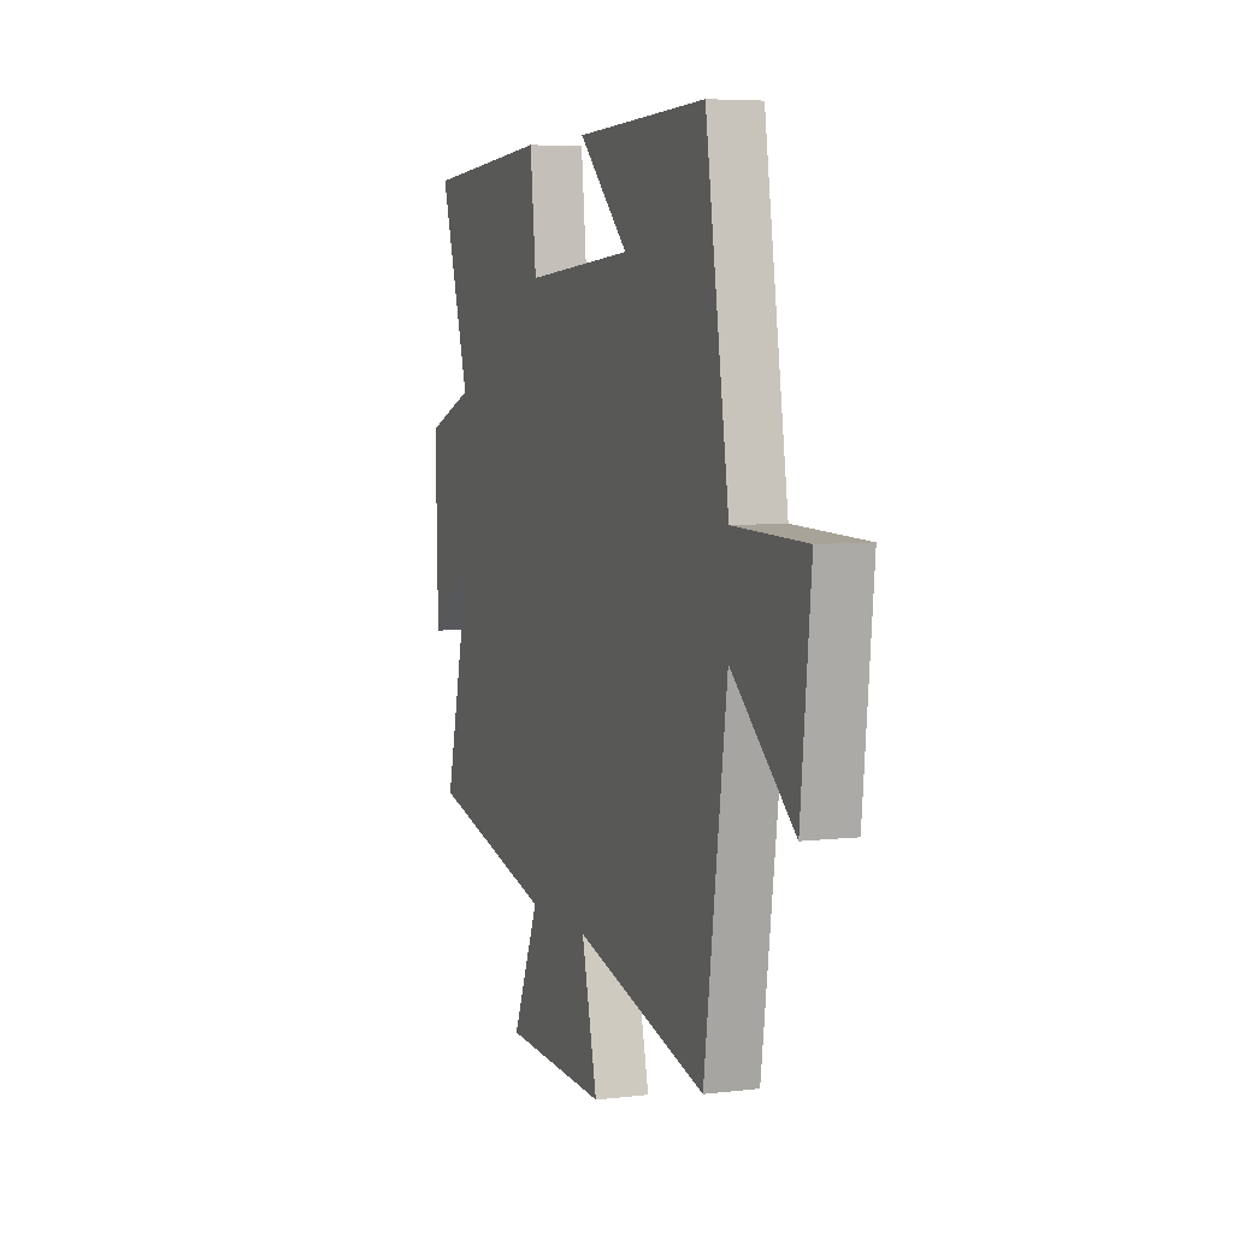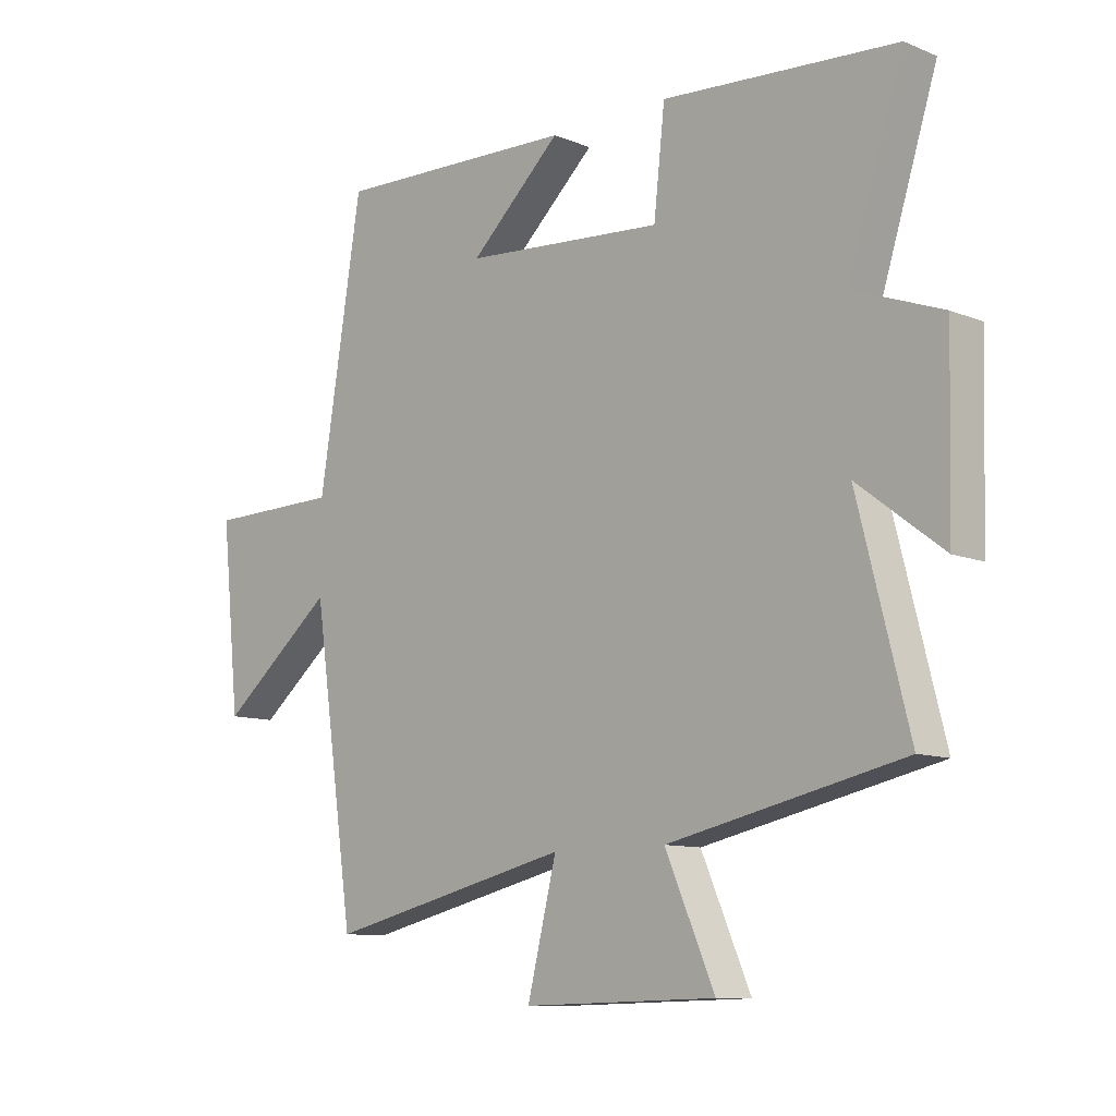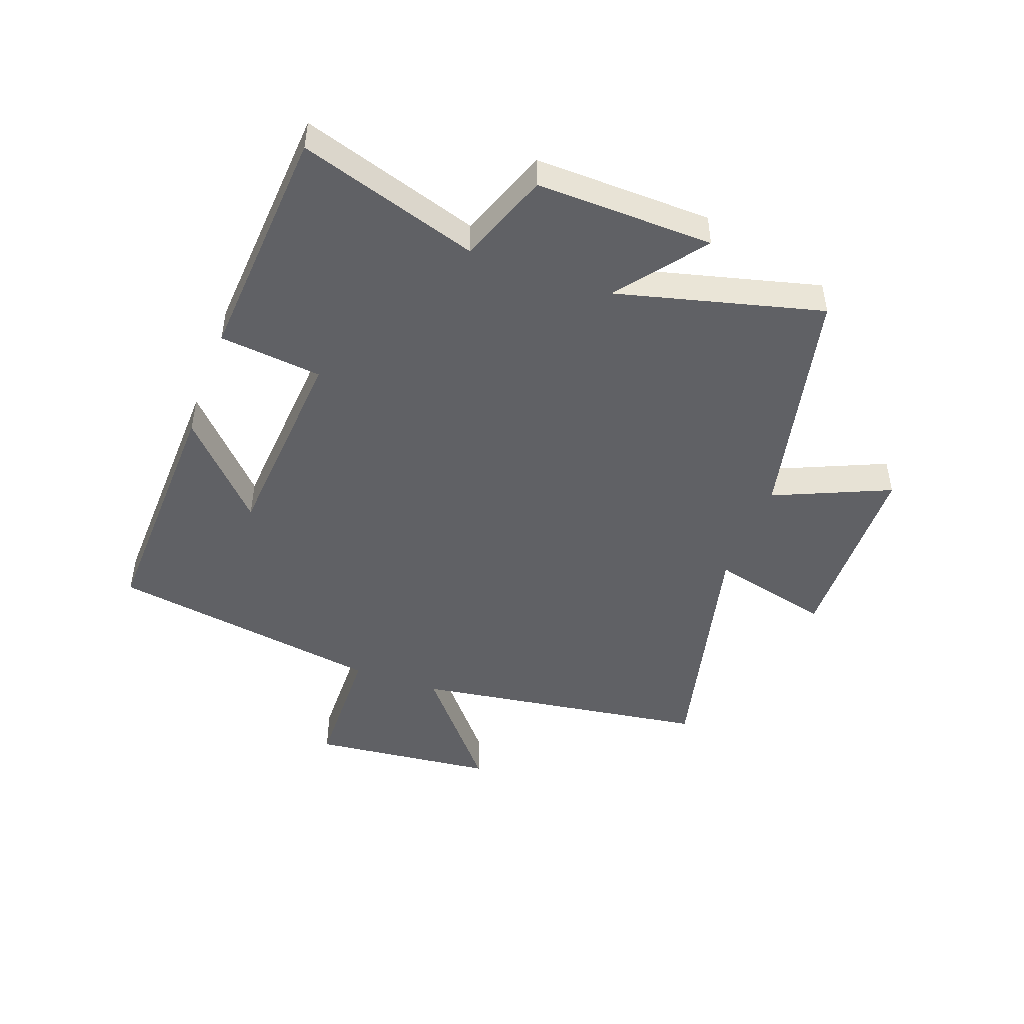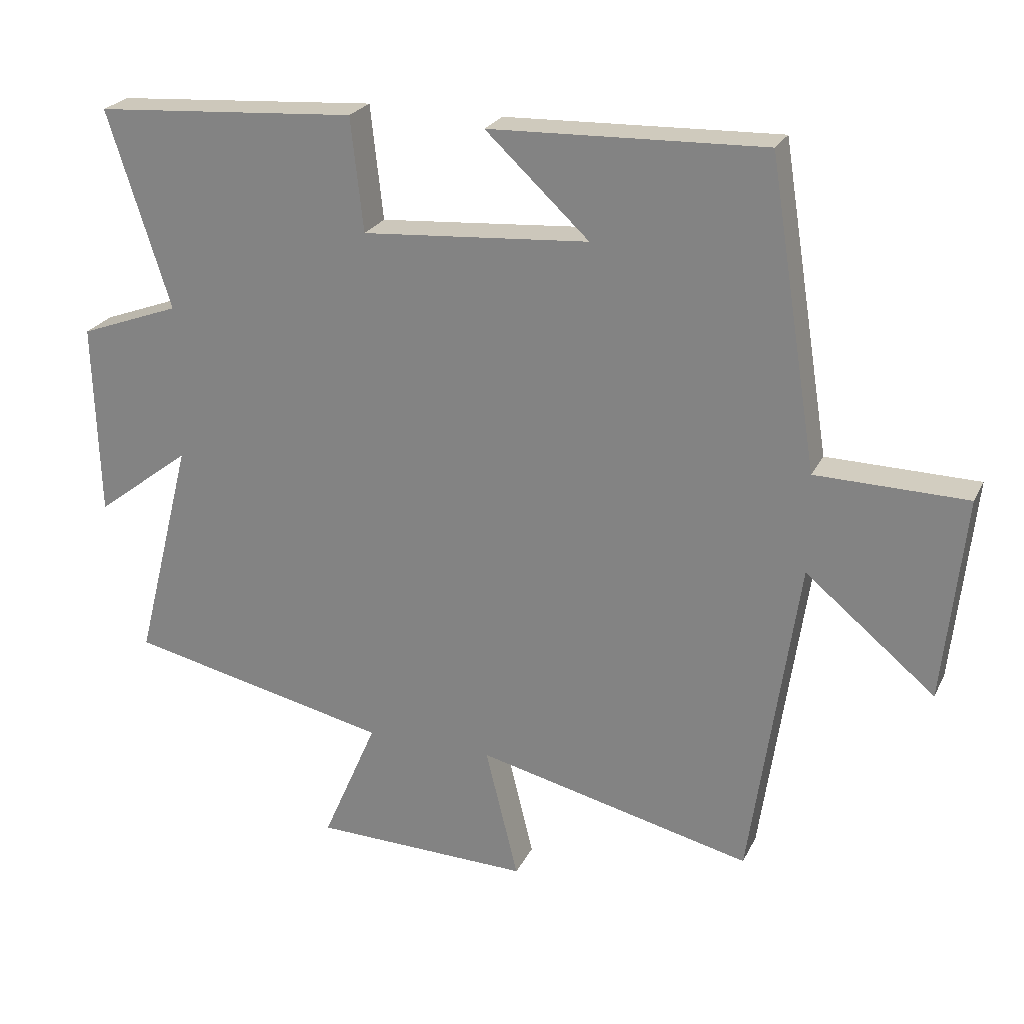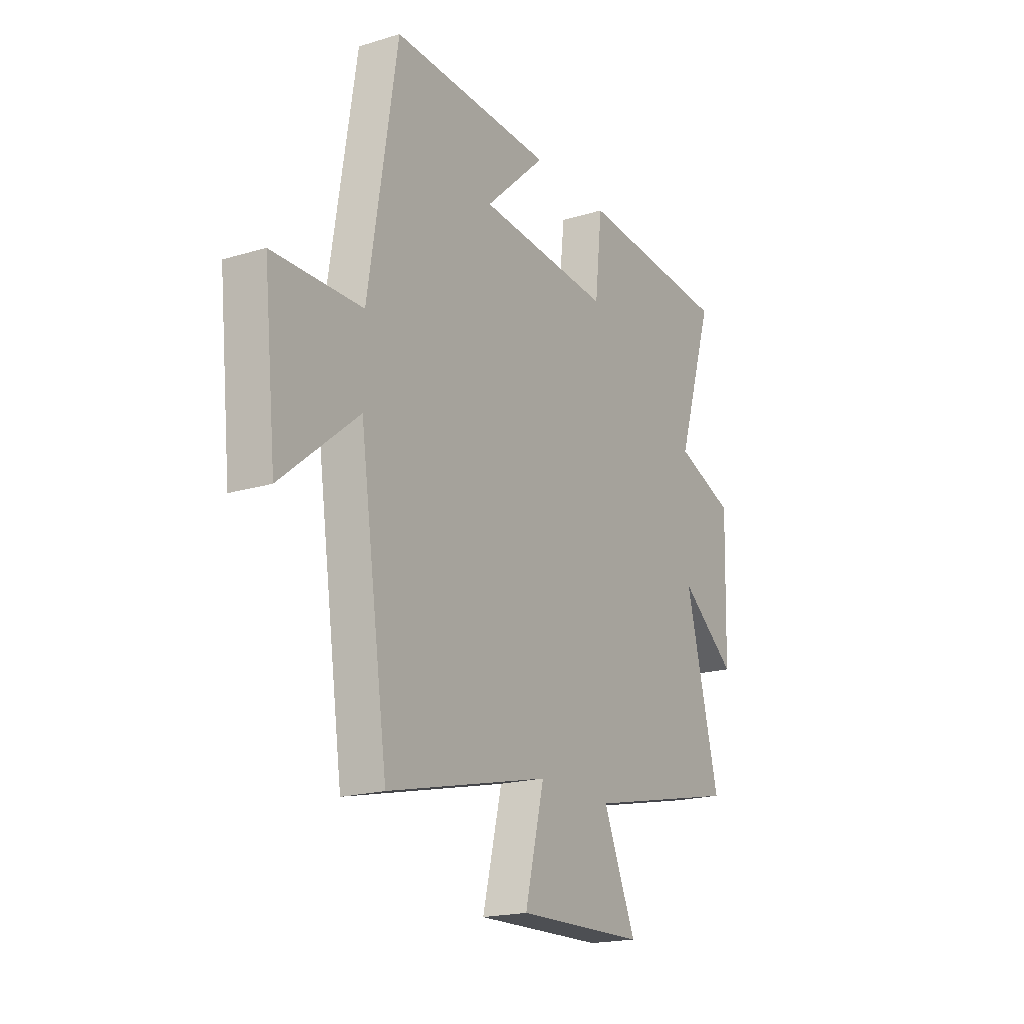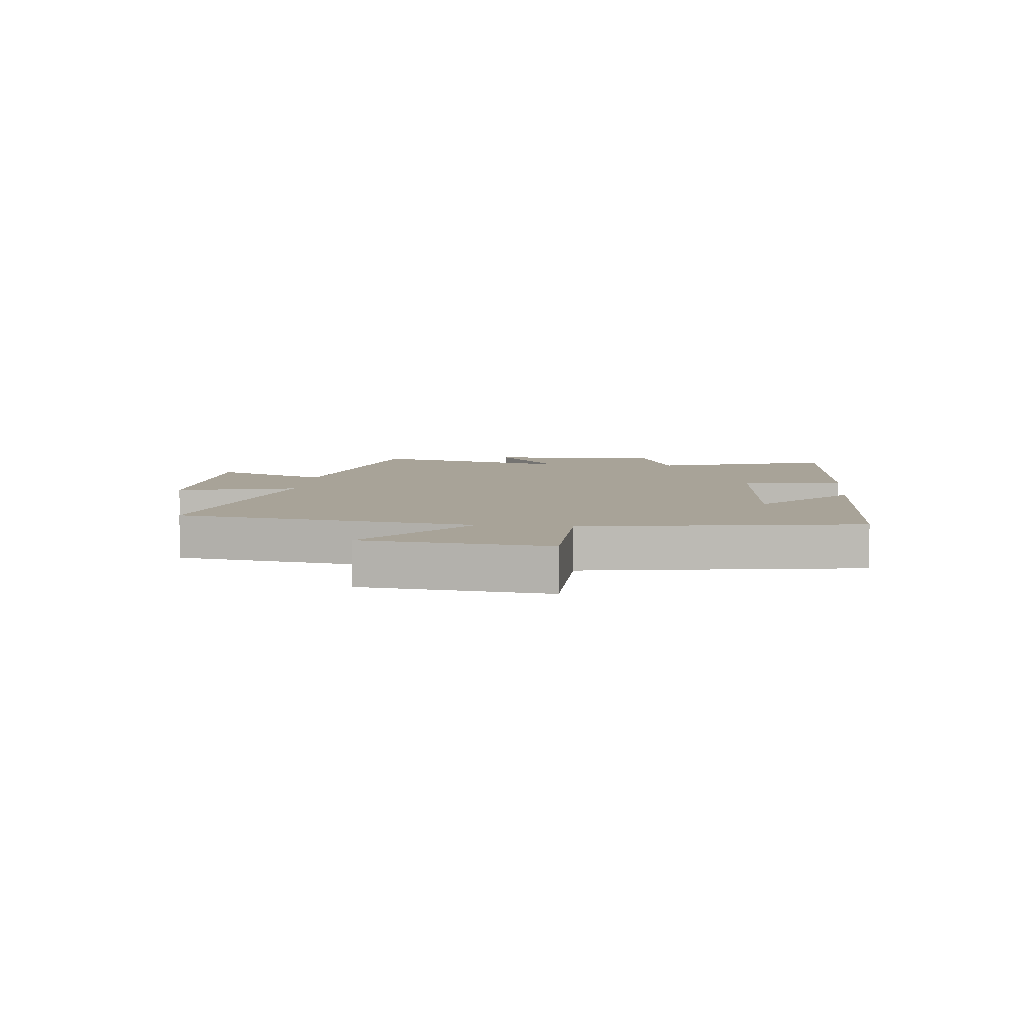
<metadata>
{"format":"obj","ext":"obj","renderer":"f3d","projection":"perspective","resolution":1024,"background":"white","views":[{"elev":5.9,"azim":-109.6,"up":"+Z"},{"elev":-10.2,"azim":44.4,"up":"+Z"},{"elev":-47.1,"azim":70.0,"up":"+Y"},{"elev":24.1,"azim":-159.0,"up":"+Z"},{"elev":-19.2,"azim":-60.2,"up":"+Z"},{"elev":6.9,"azim":-83.9,"up":"+Y"}]}
</metadata>
<code>
v -0.426 0.07 0.514
v -0.01 0.07 0.5
v -0.167 0.07 0.354
v 0.177 0.07 0.328
v 0.196 0.07 0.5
v 0.595 0.07 0.472
v 0.5 0.07 0.173
v 0.653 0.07 0.116
v 0.645 0.07 -0.18
v 0.5 0.07 -0.069
v 0.587 0.07 -0.412
v 0.187 0.07 -0.5
v 0.271 0.07 -0.694
v -0.059 0.07 -0.702
v -0.009 0.07 -0.5
v -0.428 0.07 -0.599
v -0.5 0.07 -0.1
v -0.697 0.07 -0.262
v -0.729 0.07 0.048
v -0.5 0.07 0.052
v -0.426 0 0.514
v -0.01 0 0.5
v -0.167 0 0.354
v 0.177 0 0.328
v 0.196 0 0.5
v 0.595 0 0.472
v 0.5 0 0.173
v 0.653 0 0.116
v 0.645 0 -0.18
v 0.5 0 -0.069
v 0.587 0 -0.412
v 0.187 0 -0.5
v 0.271 0 -0.694
v -0.059 0 -0.702
v -0.009 0 -0.5
v -0.428 0 -0.599
v -0.5 0 -0.1
v -0.697 0 -0.262
v -0.729 0 0.048
v -0.5 0 0.052
f 17 18 19 20
f 17 20 1
f 16 17 1
f 15 16 1
f 12 13 14 15
f 12 15 1
f 11 12 1
f 10 11 1
f 7 8 9 10
f 4 5 6 7
f 3 4 7 10
f 1 2 3
f 1 3 10
f 40 39 38 37
f 21 40 37
f 21 37 36
f 21 36 35
f 35 34 33 32
f 21 35 32
f 21 32 31
f 21 31 30
f 30 29 28 27
f 27 26 25 24
f 30 27 24 23
f 23 22 21
f 30 23 21
f 1 21 22 2
f 2 22 23 3
f 3 23 24 4
f 4 24 25 5
f 5 25 26 6
f 6 26 27 7
f 7 27 28 8
f 8 28 29 9
f 9 29 30 10
f 10 30 31 11
f 11 31 32 12
f 12 32 33 13
f 13 33 34 14
f 14 34 35 15
f 15 35 36 16
f 16 36 37 17
f 17 37 38 18
f 18 38 39 19
f 19 39 40 20
f 20 40 21 1

</code>
